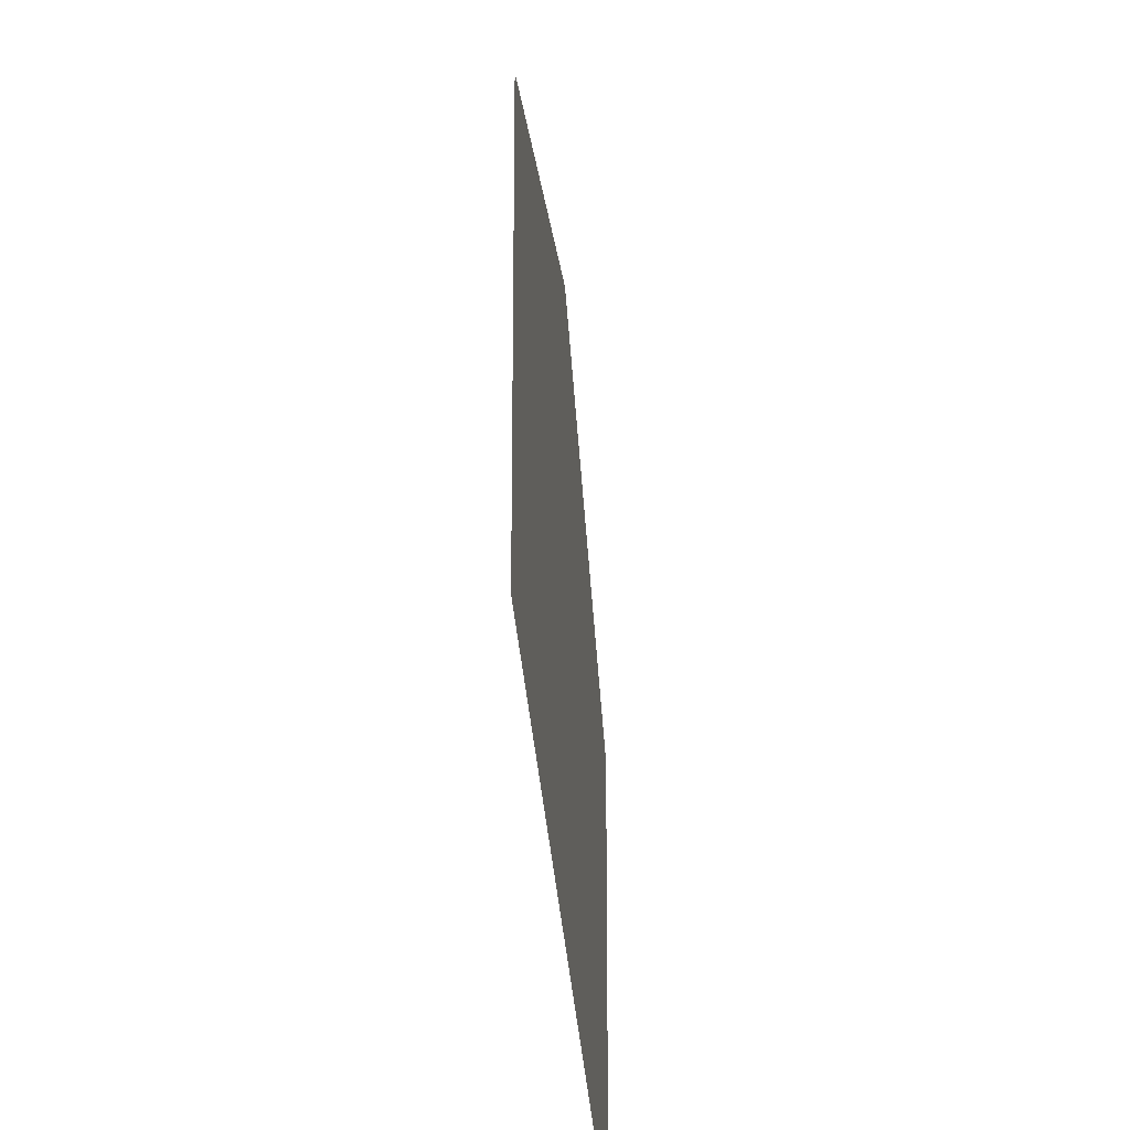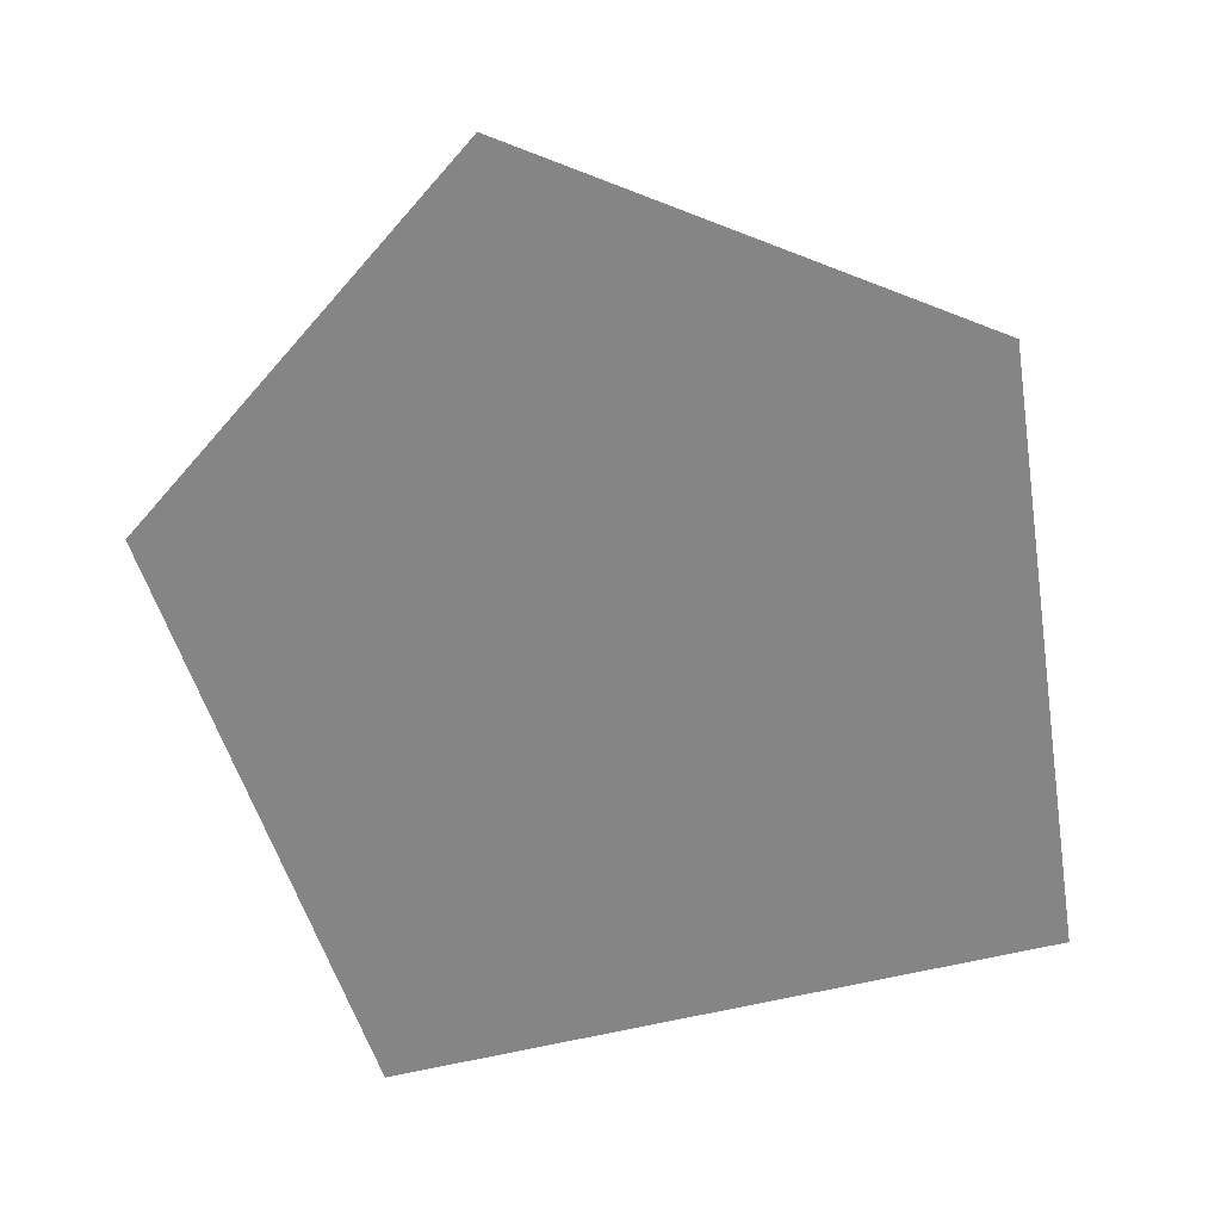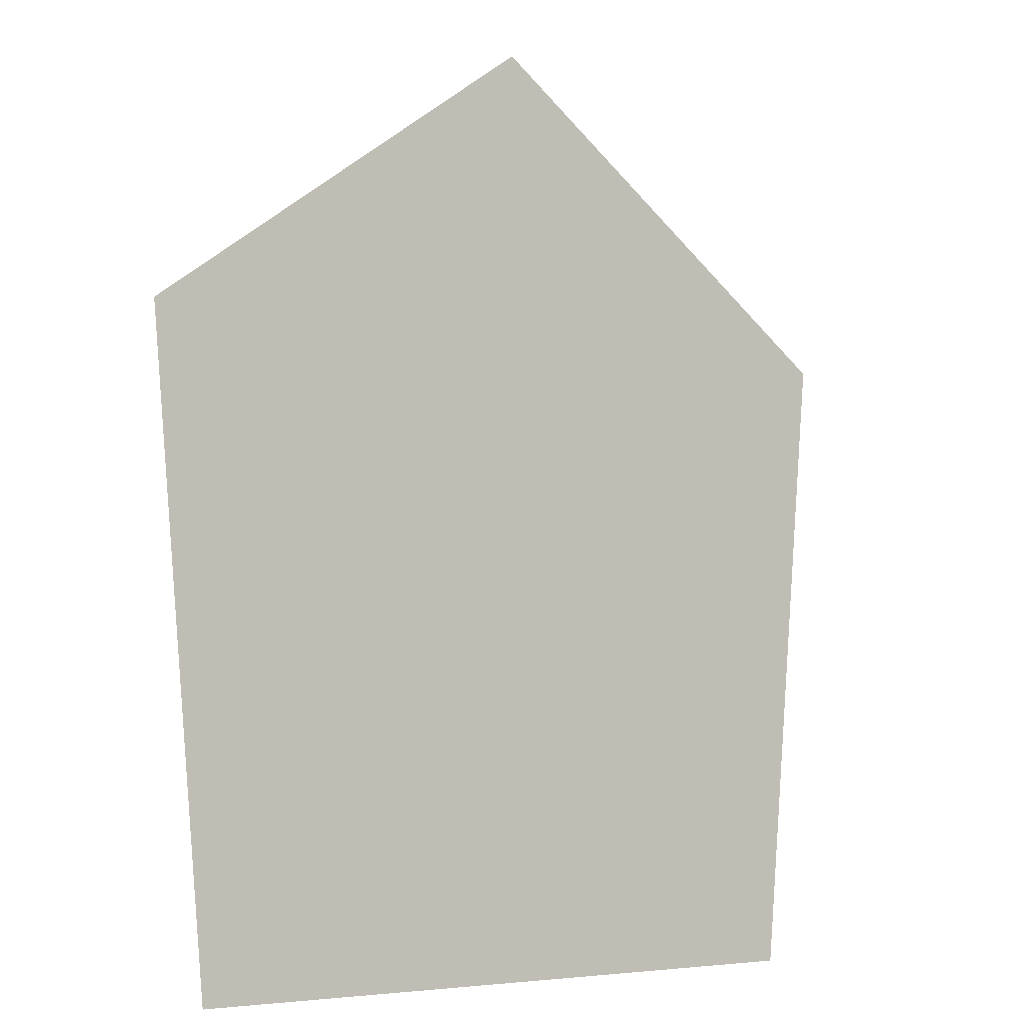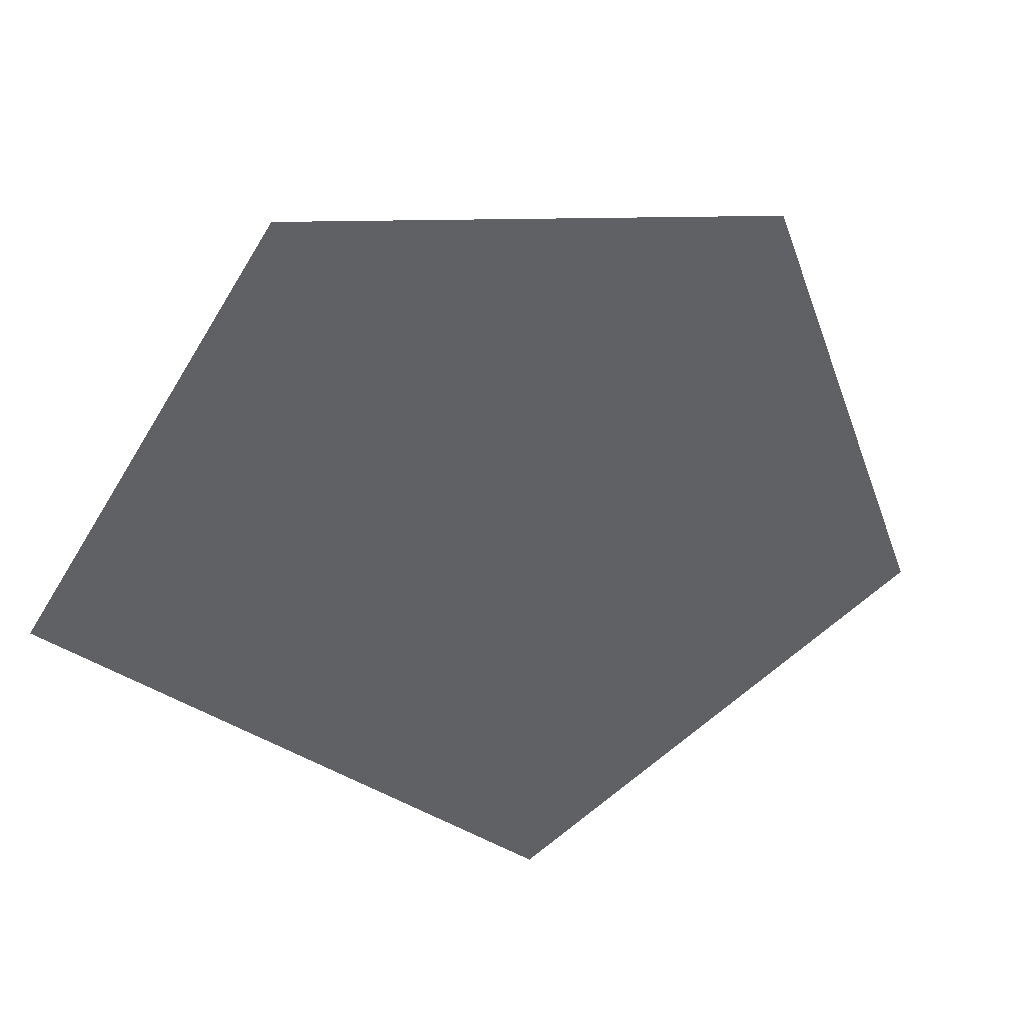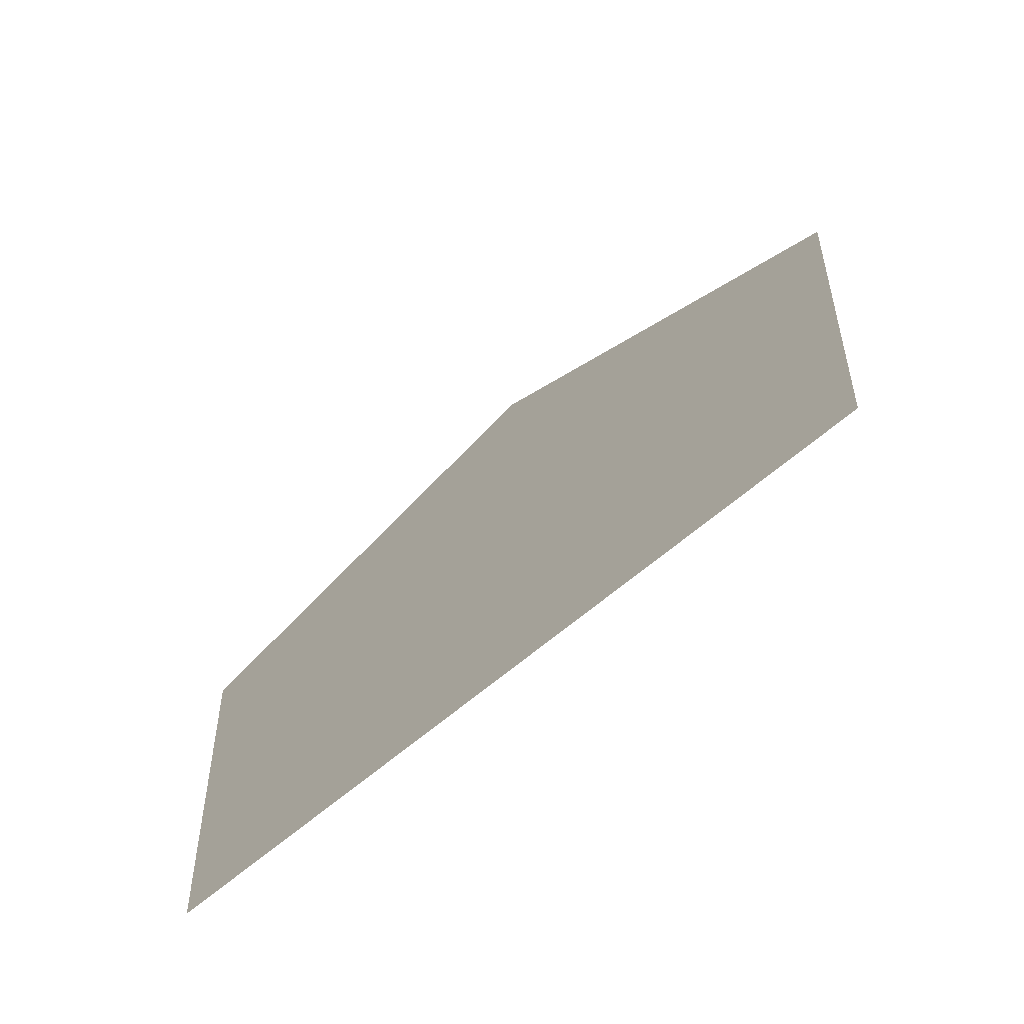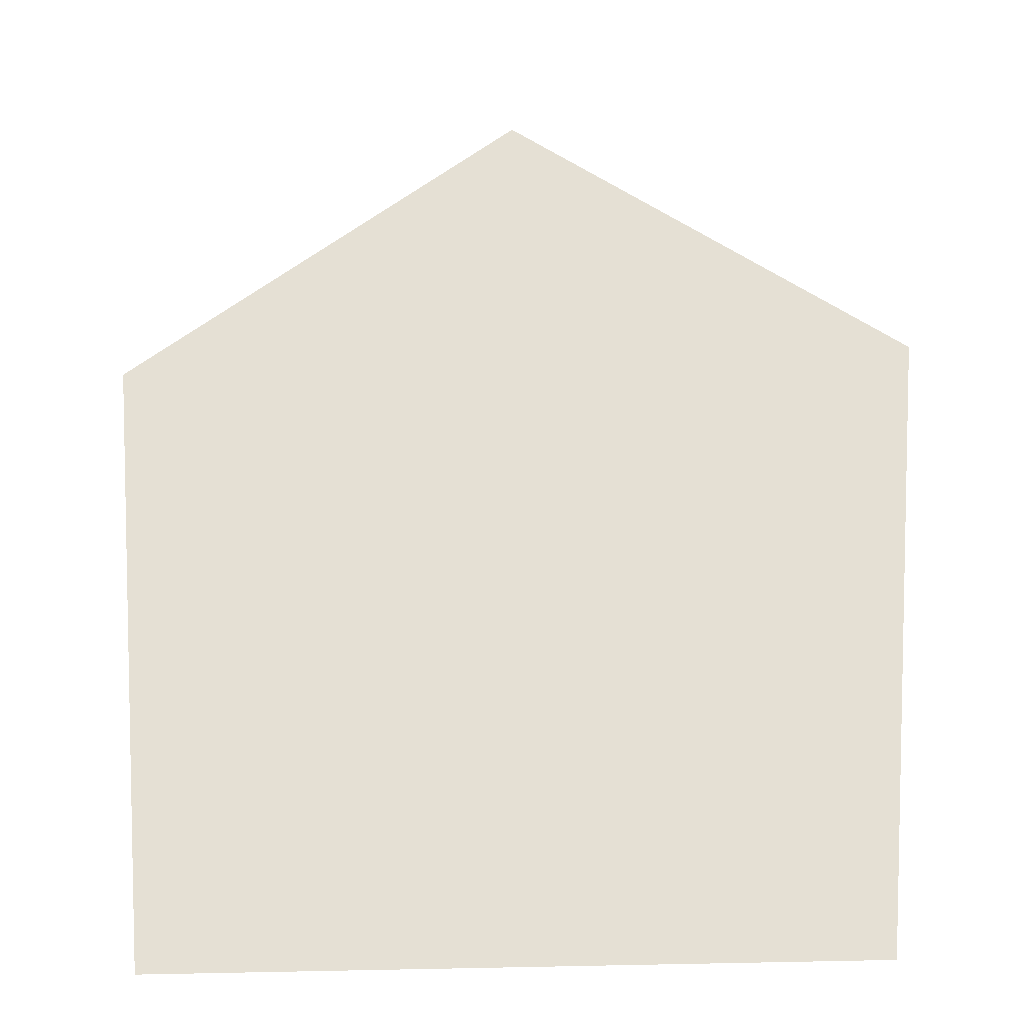
<metadata>
{"format":"obj","ext":"obj","renderer":"f3d","projection":"perspective","resolution":1024,"background":"white","views":[{"elev":-51.3,"azim":96.1,"up":"+Y"},{"elev":-61.9,"azim":-166.2,"up":"+Z"},{"elev":-4.8,"azim":-37.4,"up":"+Y"},{"elev":-49.1,"azim":145.3,"up":"+Z"},{"elev":-74.1,"azim":38.6,"up":"+Y"},{"elev":-26.6,"azim":-176.0,"up":"+Y"}]}
</metadata>
<code>
v 0 0 0
v 0.6 -0.6 0
v 0.7 0.5 0
v 0 1 0
v -0.7 0.5 0
v -0.6 -0.6 0
f 1 2 3
f 1 3 4
f 1 4 5
f 1 5 6
f 1 6 2

</code>
